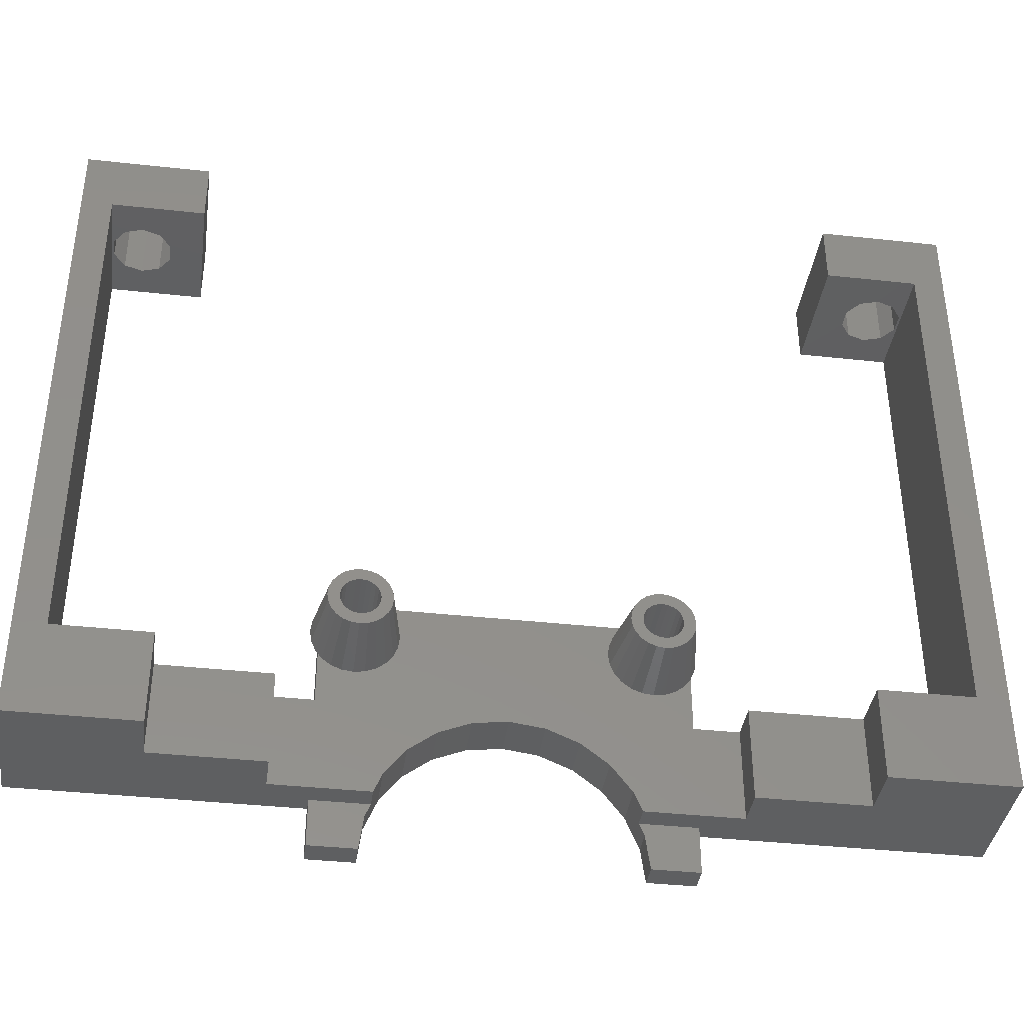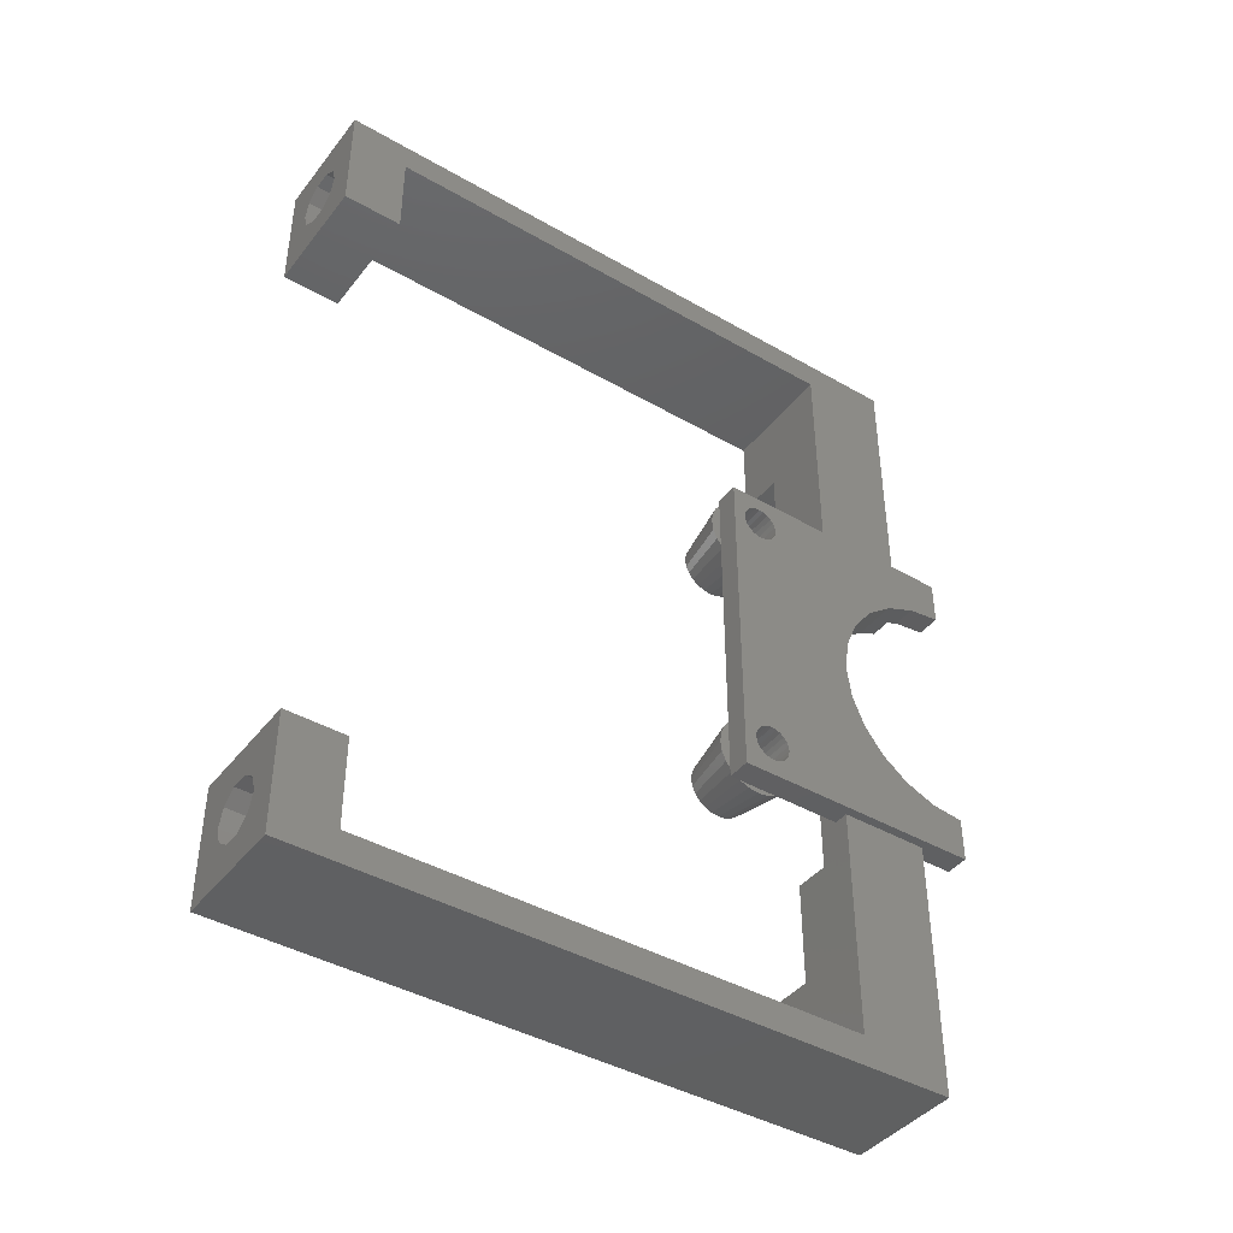
<metadata>
{"format":"stl","ext":"stl","renderer":"f3d","projection":"perspective","resolution":1024,"background":"white","views":[{"elev":-38.5,"azim":-97.9,"up":"+Z"},{"elev":-42.0,"azim":55.3,"up":"+Y"}]}
</metadata>
<code>
# stl→obj: 398 verts, 808 faces
v -4 -27 -43.75
v -4 -21 -37.75
v -4 -21 -43.75
v -4 -27 -37.75
v 1.6 14 -37.75
v 4 11.5 -37.75
v 4 27 -37.75
v 3 11.5 -37.75
v 3 -11.5 -37.75
v -0.8 21 -37.75
v -4 27 -37.75
v -4 21 -37.75
v 1.6 -14 -37.75
v 4 -11.5 -37.75
v 4 -27 -37.75
v -0.8 -21 -37.75
v -0.8 -14 -37.75
v -0.8 14 -37.75
v 4 27 -43.75
v 4 11.5 -43.75
v 4 -11.5 -43.75
v 4 -27 -43.75
v -0.8 -21 -43.75
v 3 7.879 -43.75
v 2.78 7.879 -43.75
v 3 11.5 -43.75
v 1.6 14 -43.75
v 1.6 7.879 -43.75
v -0.8 21 -43.75
v -0.8 14 -43.75
v -4 27 -43.75
v -4 21 -43.75
v 4 29 -43.75
v -4 29 -43.75
v 1.6 -14 -43.75
v 4 -29 -43.75
v 3 -11.5 -43.75
v 2.78 -7.879 -43.75
v 3 -7.879 -43.75
v 1.6 -7.879 -43.75
v -4 -29 -43.75
v -0.8 -14 -43.75
v 4 -29 0
v -4 -29 0
v 1.6 7.717 -43.36
v 1.6 7.361 -42.5
v 1.6 6.795 -41.76
v 1.6 6.01 -40.74
v 1.6 4.25 -39.39
v 1.6 2.2 -38.54
v 1.6 -7.994e-16 -38.25
v 1.6 -7.717 -43.36
v 1.6 -7.361 -42.5
v 1.6 -6.795 -41.76
v 1.6 -6.01 -40.74
v 1.6 -2.2 -38.54
v 1.6 -4.25 -39.39
v -4 -27 -4
v -4 -21 0
v -4 -21 -4
v 4 -21 0
v 1.95 -25 0
v 1.578 -23.85 0
v 0.6026 -23.15 0
v -0.6026 -23.15 0
v -1.578 -23.85 0
v -1.95 -25 0
v 1.578 -26.15 0
v 0.6026 -26.85 0
v -0.6026 -26.85 0
v -1.578 -26.15 0
v 4 -27 -4
v 4 -21 -4
v 1.95 -25 -4
v 1.578 -26.15 -4
v 0.6026 -26.85 -4
v -0.6026 -26.85 -4
v -1.578 -26.15 -4
v -1.95 -25 -4
v 1.578 -23.85 -4
v 0.6026 -23.15 -4
v -0.6026 -23.15 -4
v -1.578 -23.85 -4
v -4 29 0
v 4 29 0
v -4 27 -4
v -4 21 0
v -4 21 -4
v 1.95 25 0
v 4 21 0
v 1.578 26.15 0
v 0.6026 26.85 0
v -0.6026 26.85 0
v -1.578 26.15 0
v -1.95 25 0
v 1.578 23.85 0
v 0.6026 23.15 0
v -0.6026 23.15 0
v -1.578 23.85 0
v 4 27 -4
v 4 21 -4
v 1.95 25 -4
v 1.578 23.85 -4
v 0.6026 23.15 -4
v -0.6026 23.15 -4
v -1.578 23.85 -4
v -1.95 25 -4
v 1.578 26.15 -4
v 0.6026 26.85 -4
v -0.6026 26.85 -4
v -1.578 26.15 -4
v 3 6.644 -31.12
v -1 7.3 -31.83
v 3 6.55 -31.83
v -1 11.03 -32.83
v -1 11.23 -32.35
v 3 11.96 -32.54
v 3 6.918 -30.45
v -1 7.568 -30.83
v 3 11.24 -29.89
v 3 11.5 -29.75
v 3 11.5 -30.22
v 3 11.07 -29.75
v 3 -11.05 -29.89
v 3 -11.5 -29.75
v 3 -10.88 -29.75
v 3 -11.49 -30.45
v 3 -11.5 -30.48
v 3 8.21 -44.55
v 3 11.5 -46.75
v 3 8.5 -46.75
v 3 7.909 -43.82
v 3 -11.5 -46.75
v 3 -8.21 -44.55
v 3 -8.5 -46.75
v 3 -7.909 -43.82
v 3 11.24 -33.77
v 3 11.5 -33.44
v 3 10.68 -34.21
v 3 10.01 -34.49
v 3 9.3 -34.58
v 3 8.588 -34.49
v 3 7.925 -34.21
v 3 -7.735 -34.21
v 3 6.644 -32.54
v 3 -6.36 -31.83
v 3 -6.454 -32.54
v 3 6.918 -33.2
v 3 -6.728 -33.2
v 3 7.355 -33.77
v 3 -7.165 -33.77
v 3 -8.398 -34.49
v 3 -9.11 -34.58
v 3 -9.822 -34.49
v 3 -10.48 -34.21
v 3 -11.05 -33.77
v 3 -11.49 -33.2
v 3 -11.5 -33.18
v 3 -6.454 -31.12
v 3 -6.728 -30.45
v 3 7.355 -29.89
v 3 -7.165 -29.89
v 3 7.532 -29.75
v 3 -7.342 -29.75
v 3 -11.77 -31.12
v 3 -11.77 -32.54
v 3 -11.86 -31.83
v 3 -8.398 -29.17
v 3 -7.735 -29.45
v 3 -9.11 -29.08
v 3 -9.822 -29.17
v 3 -10.48 -29.45
v 3 12.05 -31.83
v 3 11.96 -31.12
v 3 11.68 -30.45
v 3 11.68 -33.2
v 3 10.01 -29.17
v 3 10.68 -29.45
v 3 9.3 -29.08
v 3 8.588 -29.17
v 3 7.925 -29.45
v -1 10.71 -30.42
v -1 8.3 -33.56
v -1 8.782 -33.76
v -1 9.818 -33.76
v -1 9.818 -29.9
v -1 9.3 -29.83
v -1 9.3 -33.83
v -1 7.568 -32.83
v -1 7.886 -33.24
v -1 11.03 -30.83
v -1 8.782 -29.9
v -1 11.3 -31.83
v -1 10.71 -33.24
v -1 7.368 -32.35
v -1 11.23 -31.31
v -1 7.886 -30.42
v -1 8.3 -30.1
v -1 7.368 -31.31
v -1 10.3 -30.1
v -1 9.925 -30.75
v -1 10.03 -30.83
v -1 9.624 -30.62
v -1 9.3 -30.58
v -1 8.976 -30.62
v -1 8.675 -30.75
v -1 8.567 -30.83
v -1 10.51 -32.15
v -1 10.55 -31.83
v -1 10.38 -32.45
v -1 10.18 -32.71
v -1 10.3 -33.56
v -1 9.925 -32.91
v -1 9.624 -33.04
v -1 9.3 -33.08
v -1 8.976 -33.04
v -1 8.675 -32.91
v -1 8.416 -32.71
v -1 8.217 -32.45
v -1 8.093 -32.15
v -1 10.51 -31.51
v -1 10.38 -31.2
v -1 10.18 -30.95
v -1 8.05 -31.83
v -1 8.416 -30.95
v -1 8.217 -31.2
v -1 8.093 -31.51
v -1 -11.11 -31.83
v -1 -7.11 -31.83
v -1 -10.84 -30.83
v -1 -7.696 -30.42
v -1 -10.11 -33.56
v -1 -9.628 -33.76
v -1 -8.592 -29.9
v -1 -9.11 -29.83
v -1 -9.11 -33.83
v -1 -10.84 -32.83
v -1 -10.52 -33.24
v -1 -7.378 -30.83
v -1 -9.628 -29.9
v -1 -7.178 -31.31
v -1 -8.11 -30.1
v -1 -11.04 -32.35
v -1 -7.696 -33.24
v -1 -7.378 -32.83
v -1 -7.178 -32.35
v -1 -7.903 -32.15
v -1 -7.86 -31.83
v -1 -8.027 -32.45
v -1 -8.226 -32.71
v -1 -8.11 -33.56
v -1 -8.485 -32.91
v -1 -8.592 -33.76
v -1 -8.786 -33.04
v -1 -9.11 -33.08
v -1 -9.434 -33.04
v -1 -9.735 -32.91
v -1 -9.994 -32.71
v -1 -10.19 -32.45
v -1 -10.32 -32.15
v -1 -7.903 -31.51
v -1 -8.027 -31.2
v -1 -8.226 -30.95
v -1 -8.377 -30.83
v -1 -10.36 -31.83
v -1 -9.994 -30.95
v -1 -9.843 -30.83
v -1 -10.19 -31.2
v -1 -10.32 -31.51
v -1 -11.04 -31.31
v -1 -10.52 -30.42
v -1 -10.11 -30.1
v -1 -8.485 -30.75
v -1 -8.786 -30.62
v -1 -9.11 -30.58
v -1 -9.434 -30.62
v -1 -9.735 -30.75
v -0.9 8.05 -31.83
v -0.9 8.093 -31.51
v -0.9 8.217 -31.2
v -0.9 8.675 -32.91
v -0.9 8.976 -33.04
v -0.9 8.416 -32.71
v -0.9 8.217 -32.45
v -0.9 8.675 -30.75
v -0.9 8.416 -30.95
v 3 9.624 -30.62
v 3 9.3 -30.58
v -0.9 8.976 -30.62
v 3 10.55 -31.83
v 3 10.51 -32.15
v 3 10.38 -31.2
v 3 10.51 -31.51
v 3 10.18 -30.95
v -0.9 8.093 -32.15
v 3 9.925 -32.91
v 3 10.18 -32.71
v 3 10.38 -32.45
v -0.9 9.3 -33.08
v 3 9.3 -33.08
v -0.9 9.3 -30.58
v 3 9.925 -30.75
v 3 9.624 -33.04
v -0.9 -10.36 -31.83
v -0.9 -10.32 -31.51
v -0.9 -10.19 -31.2
v 3 -7.903 -31.51
v 3 -7.86 -31.83
v 3 -8.226 -30.95
v 3 -8.027 -31.2
v 3 -8.485 -30.75
v 3 -8.786 -30.62
v -0.9 -9.434 -33.04
v -0.9 -9.11 -33.08
v 3 -9.11 -33.08
v -0.9 -9.735 -30.75
v -0.9 -9.434 -30.62
v 3 -8.485 -32.91
v 3 -8.226 -32.71
v 3 -8.786 -33.04
v 3 -8.027 -32.45
v 3 -7.903 -32.15
v -0.9 -9.994 -30.95
v -0.9 -9.11 -30.58
v 3 -9.11 -30.58
v -0.9 -10.19 -32.45
v -0.9 -10.32 -32.15
v -0.9 -9.735 -32.91
v -0.9 -9.994 -32.71
v 4.6 11.5 -29.75
v 4.6 11.5 -46.75
v 4.6 -11.5 -29.75
v 4.6 -11.5 -46.75
v 4.6 10.51 -32.15
v 4.6 10.55 -31.83
v 4.6 10.51 -31.51
v 4.6 10.38 -31.2
v 4.6 10.18 -30.95
v 4.6 9.925 -30.75
v 4.6 9.624 -30.62
v 4.6 9.3 -30.58
v 4.6 8.976 -30.62
v 4.6 9.624 -33.04
v 4.6 6.141 -40.91
v 4.6 7.361 -42.5
v 4.6 -1.332e-16 -38.25
v 4.6 8.05 -31.83
v 4.6 8.093 -31.51
v 4.6 8.093 -32.15
v 4.6 6.01 -40.74
v 4.6 4.25 -39.39
v 4.6 -7.903 -31.51
v 4.6 8.217 -31.2
v 4.6 2.2 -38.54
v 4.6 -8.027 -31.2
v 4.6 8.416 -30.95
v 4.6 -8.226 -30.95
v 4.6 8.675 -30.75
v 4.6 -7.86 -31.83
v 4.6 -2.2 -38.54
v 4.6 -8.226 -32.71
v 4.6 -4.25 -39.39
v 4.6 -8.027 -32.45
v 4.6 -7.903 -32.15
v 4.6 -8.485 -30.75
v 4.6 -8.786 -30.62
v 4.6 -10.32 -31.51
v 4.6 -10.36 -31.83
v 4.6 -10.19 -31.2
v 4.6 -9.994 -30.95
v 4.6 -9.735 -30.75
v 4.6 -9.434 -30.62
v 4.6 -9.11 -30.58
v 4.6 10.38 -32.45
v 4.6 10.18 -32.71
v 4.6 9.925 -32.91
v 4.6 9.3 -33.08
v 4.6 8.976 -33.04
v 4.6 8.675 -32.91
v 4.6 8.416 -32.71
v 4.6 8.217 -32.45
v 4.6 8.21 -44.55
v 4.6 8.5 -46.75
v 4.6 8.128 -44.35
v 4.6 -8.485 -32.91
v 4.6 -8.786 -33.04
v 4.6 -6.01 -40.74
v 4.6 -9.11 -33.08
v 4.6 -6.141 -40.91
v 4.6 -9.434 -33.04
v 4.6 -7.361 -42.5
v 4.6 -9.735 -32.91
v 4.6 -8.128 -44.35
v 4.6 -8.21 -44.55
v 4.6 -9.994 -32.71
v 4.6 -10.19 -32.45
v 4.6 -10.32 -32.15
v 4.6 -8.5 -46.75
f 1 2 3
f 2 1 4
f 5 6 7
f 8 5 9
f 6 5 8
f 7 10 5
f 11 10 7
f 10 11 12
f 13 14 9
f 13 9 5
f 14 13 15
f 16 13 17
f 13 16 15
f 4 16 2
f 16 4 15
f 5 10 18
f 6 19 7
f 19 6 20
f 15 21 14
f 21 15 22
f 23 2 16
f 2 23 3
f 24 25 26
f 27 20 26
f 20 27 19
f 28 26 25
f 26 28 27
f 29 19 27
f 29 27 30
f 31 19 29
f 31 29 32
f 19 31 33
f 31 34 33
f 35 21 22
f 1 22 36
f 37 38 39
f 21 35 37
f 40 37 35
f 22 23 35
f 22 1 23
f 41 1 36
f 37 40 38
f 35 23 42
f 23 1 3
f 41 43 44
f 43 41 36
f 23 17 42
f 17 23 16
f 35 17 13
f 17 35 42
f 45 27 28
f 46 27 45
f 27 46 5
f 47 5 46
f 48 5 47
f 49 5 48
f 50 5 49
f 51 5 50
f 35 52 40
f 35 53 52
f 13 53 35
f 53 13 54
f 54 13 55
f 51 13 5
f 56 13 51
f 57 13 56
f 55 13 57
f 1 41 58
f 58 59 60
f 58 44 59
f 44 58 41
f 61 62 43
f 61 63 62
f 61 64 63
f 61 65 64
f 66 59 67
f 65 59 66
f 59 65 61
f 68 43 62
f 69 43 68
f 70 43 69
f 44 67 59
f 70 44 43
f 71 44 70
f 67 44 71
f 61 72 73
f 43 72 61
f 36 72 43
f 72 36 22
f 73 59 61
f 59 73 60
f 72 74 73
f 72 75 74
f 72 76 75
f 72 77 76
f 78 58 79
f 77 58 78
f 58 77 72
f 80 73 74
f 81 73 80
f 82 73 81
f 60 79 58
f 82 60 73
f 83 60 82
f 79 60 83
f 72 15 58
f 22 15 72
f 4 58 15
f 4 1 58
f 74 63 80
f 63 74 62
f 67 83 66
f 83 67 79
f 76 70 69
f 70 76 77
f 82 64 65
f 64 82 81
f 81 63 64
f 63 81 80
f 83 65 66
f 65 83 82
f 71 79 67
f 79 71 78
f 75 69 68
f 69 75 76
f 77 71 70
f 71 77 78
f 75 62 74
f 62 75 68
f 32 11 31
f 11 32 12
f 32 10 12
f 10 32 29
f 33 84 85
f 84 33 34
f 30 10 29
f 10 30 18
f 30 5 18
f 5 30 27
f 86 34 31
f 34 86 84
f 87 86 88
f 86 87 84
f 85 89 90
f 85 91 89
f 85 92 91
f 85 93 92
f 94 84 95
f 93 84 94
f 84 93 85
f 96 90 89
f 97 90 96
f 98 90 97
f 87 95 84
f 98 87 90
f 99 87 98
f 95 87 99
f 85 100 33
f 90 100 85
f 100 90 101
f 33 100 19
f 88 90 87
f 90 88 101
f 101 102 100
f 101 103 102
f 101 104 103
f 101 105 104
f 106 88 107
f 105 88 106
f 88 105 101
f 108 100 102
f 109 100 108
f 110 100 109
f 86 107 88
f 110 86 100
f 111 86 110
f 107 86 111
f 86 11 100
f 31 11 86
f 7 100 11
f 7 19 100
f 103 89 102
f 89 103 96
f 99 107 95
f 107 99 106
f 110 92 93
f 92 110 109
f 104 98 97
f 98 104 105
f 103 97 96
f 97 103 104
f 105 99 98
f 99 105 106
f 95 111 94
f 111 95 107
f 109 91 92
f 91 109 108
f 111 93 94
f 93 111 110
f 102 91 108
f 91 102 89
f 112 113 114
f 115 116 117
f 118 119 112
f 120 121 122
f 121 120 123
f 124 125 126
f 127 125 124
f 125 127 128
f 129 130 131
f 130 129 26
f 132 26 129
f 26 132 24
f 133 134 135
f 37 134 133
f 134 37 136
f 136 37 39
f 8 137 138
f 8 139 137
f 8 140 139
f 8 141 140
f 8 142 141
f 8 143 142
f 144 143 8
f 145 146 114
f 147 145 148
f 149 148 150
f 143 144 150
f 145 147 146
f 148 149 147
f 150 151 149
f 150 144 151
f 9 144 8
f 144 9 152
f 152 9 153
f 153 9 154
f 9 155 154
f 9 156 155
f 9 157 156
f 157 9 158
f 146 112 114
f 159 112 146
f 112 159 118
f 160 118 159
f 118 160 161
f 162 161 160
f 161 162 163
f 163 162 164
f 165 158 128
f 165 166 158
f 166 165 167
f 168 164 169
f 170 164 168
f 171 164 170
f 126 171 172
f 171 126 164
f 122 173 174
f 122 174 175
f 173 122 117
f 138 117 122
f 117 138 176
f 177 123 178
f 179 123 177
f 180 123 179
f 163 180 181
f 180 163 123
f 122 182 120
f 182 122 175
f 183 184 143
f 140 185 139
f 179 186 187
f 142 188 141
f 189 190 150
f 174 191 175
f 182 123 120
f 123 182 178
f 187 119 192
f 116 193 117
f 139 194 137
f 180 192 181
f 177 186 179
f 175 191 182
f 150 190 143
f 113 195 145
f 114 113 145
f 173 193 174
f 117 193 173
f 194 115 176
f 174 196 191
f 141 188 140
f 184 188 142
f 176 115 117
f 197 119 161
f 198 163 181
f 163 198 161
f 112 199 113
f 112 119 199
f 179 187 192
f 179 192 180
f 182 191 200
f 200 191 186
f 186 191 187
f 201 191 202
f 187 201 203
f 201 187 191
f 204 187 203
f 205 187 204
f 206 187 205
f 119 206 207
f 206 119 187
f 143 184 142
f 116 208 209
f 115 210 208
f 211 194 212
f 194 211 210
f 212 213 211
f 185 213 212
f 185 214 213
f 188 214 185
f 188 215 214
f 188 216 215
f 184 216 188
f 184 217 216
f 183 217 184
f 217 183 218
f 190 218 183
f 218 190 219
f 219 189 220
f 189 219 190
f 209 193 116
f 208 116 115
f 193 209 196
f 210 115 194
f 221 196 209
f 196 221 191
f 222 191 221
f 223 191 222
f 191 223 202
f 195 220 189
f 220 195 224
f 225 119 207
f 226 119 225
f 227 119 226
f 113 224 195
f 224 113 227
f 227 199 119
f 227 113 199
f 174 193 196
f 188 185 140
f 138 194 176
f 194 138 137
f 161 119 118
f 181 192 198
f 192 119 198
f 177 200 186
f 178 182 200
f 190 183 143
f 148 189 150
f 145 189 148
f 185 212 139
f 161 198 197
f 198 119 197
f 178 200 177
f 195 189 145
f 212 194 139
f 165 228 167
f 147 229 146
f 230 128 127
f 128 230 165
f 146 229 159
f 231 164 162
f 164 231 169
f 232 233 155
f 170 234 235
f 153 236 152
f 237 238 156
f 159 239 160
f 235 230 240
f 160 231 162
f 159 229 241
f 171 240 172
f 168 234 170
f 242 239 234
f 156 238 155
f 228 243 166
f 167 228 166
f 160 239 231
f 244 245 149
f 246 247 248
f 245 249 247
f 250 244 251
f 244 250 249
f 251 252 250
f 253 252 251
f 253 254 252
f 236 254 253
f 236 255 254
f 236 256 255
f 233 256 236
f 233 257 256
f 232 257 233
f 257 232 258
f 238 258 232
f 258 238 259
f 259 237 260
f 237 259 238
f 248 229 246
f 247 246 245
f 229 248 241
f 249 245 244
f 261 241 248
f 241 261 239
f 262 239 261
f 263 239 262
f 239 263 264
f 243 260 237
f 260 243 265
f 266 230 267
f 268 230 266
f 269 230 268
f 228 265 243
f 265 228 269
f 269 270 230
f 269 228 270
f 159 241 239
f 253 251 144
f 144 244 151
f 271 230 124
f 272 126 172
f 126 272 124
f 165 270 228
f 165 230 270
f 170 235 240
f 170 240 171
f 169 231 242
f 231 239 242
f 234 239 235
f 273 239 264
f 235 273 274
f 273 235 239
f 275 235 274
f 276 235 275
f 277 235 276
f 230 277 267
f 277 230 235
f 155 233 154
f 151 244 149
f 246 229 147
f 124 230 127
f 172 240 272
f 240 230 272
f 168 242 234
f 169 242 168
f 251 244 144
f 236 253 152
f 152 253 144
f 154 236 153
f 233 236 154
f 238 232 155
f 157 237 156
f 237 158 166
f 158 237 157
f 149 245 147
f 245 246 147
f 124 272 271
f 272 230 271
f 243 237 166
f 278 227 279
f 227 278 224
f 279 226 280
f 226 279 227
f 216 281 282
f 281 216 217
f 283 219 284
f 219 283 218
f 207 285 286
f 207 286 225
f 285 207 206
f 280 225 286
f 225 280 226
f 204 287 288
f 287 204 203
f 285 205 289
f 205 285 206
f 208 290 209
f 290 208 291
f 221 292 222
f 292 221 293
f 222 294 223
f 294 222 292
f 284 220 295
f 220 284 219
f 211 296 297
f 296 211 213
f 210 291 208
f 291 210 298
f 215 282 299
f 282 215 216
f 299 300 215
f 295 224 278
f 224 295 220
f 289 204 301
f 204 289 205
f 288 301 204
f 209 293 221
f 293 209 290
f 203 302 287
f 302 203 201
f 202 302 201
f 302 202 294
f 294 202 223
f 214 300 303
f 300 214 215
f 217 283 281
f 283 217 218
f 211 298 210
f 298 211 297
f 213 303 296
f 303 213 214
f 304 269 305
f 269 304 265
f 305 268 306
f 268 305 269
f 248 307 261
f 307 248 308
f 262 309 263
f 309 262 310
f 274 311 312
f 311 274 273
f 255 313 314
f 313 255 256
f 314 315 255
f 316 276 317
f 276 316 277
f 261 310 262
f 310 261 307
f 250 318 319
f 318 250 252
f 254 315 320
f 315 254 255
f 250 321 249
f 321 250 319
f 247 308 248
f 308 247 322
f 306 266 323
f 266 306 268
f 267 316 323
f 267 323 266
f 316 267 277
f 317 275 324
f 275 317 276
f 275 325 324
f 275 312 325
f 312 275 274
f 264 311 273
f 311 264 309
f 309 264 263
f 326 260 327
f 260 326 259
f 327 265 304
f 265 327 260
f 256 328 313
f 328 256 257
f 257 329 328
f 329 257 258
f 329 259 326
f 259 329 258
f 252 320 318
f 320 252 254
f 249 322 247
f 322 249 321
f 330 122 121
f 330 138 122
f 330 6 138
f 331 6 330
f 6 331 20
f 130 20 331
f 20 130 26
f 138 6 8
f 123 330 121
f 163 330 123
f 164 330 163
f 330 164 332
f 126 332 164
f 332 126 125
f 37 133 21
f 128 332 125
f 158 332 128
f 14 158 9
f 158 14 332
f 333 14 21
f 14 333 332
f 333 21 133
f 334 330 335
f 330 336 335
f 330 337 336
f 330 338 337
f 330 339 338
f 330 340 339
f 330 341 340
f 330 342 341
f 343 344 345
f 346 347 348
f 349 350 344
f 349 351 350
f 352 348 353
f 349 354 351
f 355 353 356
f 347 346 354
f 348 352 346
f 357 356 358
f 346 359 360
f 361 362 363
f 360 363 362
f 363 360 364
f 364 360 359
f 365 358 342
f 366 342 330
f 346 352 359
f 353 355 352
f 356 357 355
f 358 365 357
f 342 366 365
f 332 366 330
f 367 332 368
f 369 332 367
f 370 332 369
f 371 332 370
f 372 332 371
f 373 332 372
f 366 332 373
f 330 334 331
f 374 331 334
f 375 331 374
f 376 331 375
f 345 376 343
f 344 343 377
f 344 377 378
f 344 378 379
f 376 345 331
f 344 379 380
f 344 380 381
f 331 382 383
f 331 384 382
f 344 381 349
f 354 349 347
f 331 345 384
f 385 362 361
f 386 362 385
f 362 386 387
f 388 387 386
f 387 388 389
f 390 389 388
f 389 390 391
f 392 391 390
f 333 391 392
f 391 333 393
f 393 333 394
f 333 392 395
f 333 395 396
f 333 396 397
f 332 397 368
f 397 332 333
f 394 333 398
f 131 331 383
f 331 131 130
f 133 398 333
f 398 133 135
f 347 279 348
f 279 347 278
f 348 280 353
f 280 348 279
f 288 340 341
f 340 288 287
f 341 301 288
f 286 358 356
f 358 286 285
f 292 338 294
f 338 292 337
f 302 338 339
f 338 302 294
f 380 284 381
f 284 380 283
f 285 342 358
f 342 285 289
f 293 337 292
f 337 293 336
f 287 339 340
f 339 287 302
f 298 334 291
f 334 298 374
f 299 378 377
f 378 299 282
f 281 380 379
f 380 281 283
f 353 286 356
f 286 353 280
f 289 341 342
f 341 289 301
f 290 336 293
f 336 290 335
f 291 335 290
f 335 291 334
f 297 376 375
f 376 297 296
f 303 377 343
f 377 303 300
f 300 299 377
f 297 374 298
f 374 297 375
f 282 379 378
f 379 282 281
f 381 295 349
f 295 381 284
f 349 278 347
f 278 349 295
f 296 343 376
f 343 296 303
f 368 305 367
f 305 368 304
f 308 352 307
f 352 308 359
f 320 388 386
f 388 320 315
f 388 315 314
f 316 372 371
f 372 316 317
f 396 327 397
f 327 396 326
f 367 306 369
f 306 367 305
f 323 371 370
f 371 323 316
f 325 366 373
f 366 325 312
f 325 373 324
f 307 355 310
f 355 307 352
f 312 365 366
f 365 312 311
f 310 357 309
f 357 310 355
f 314 390 388
f 390 314 313
f 313 392 390
f 392 313 328
f 319 385 361
f 385 319 318
f 319 363 321
f 363 319 361
f 369 323 370
f 323 369 306
f 317 373 372
f 373 317 324
f 311 357 365
f 357 311 309
f 397 304 368
f 304 397 327
f 328 395 392
f 395 328 329
f 395 326 396
f 326 395 329
f 318 386 385
f 386 318 320
f 322 359 308
f 359 322 364
f 321 364 322
f 364 321 363
f 398 134 394
f 134 398 135
f 39 53 391
f 53 39 38
f 393 39 391
f 39 393 136
f 53 38 52
f 131 382 129
f 382 131 383
f 56 346 360
f 346 56 51
f 391 54 389
f 54 391 53
f 389 55 387
f 55 389 54
f 51 354 346
f 354 51 50
f 52 38 40
f 134 393 394
f 393 134 136
f 55 362 387
f 362 55 57
f 48 344 350
f 344 48 47
f 57 360 362
f 360 57 56
f 28 25 45
f 129 384 132
f 384 129 382
f 25 46 45
f 24 46 25
f 46 24 345
f 384 24 132
f 24 384 345
f 345 47 46
f 47 345 344
f 50 351 354
f 351 50 49
f 49 350 351
f 350 49 48

</code>
